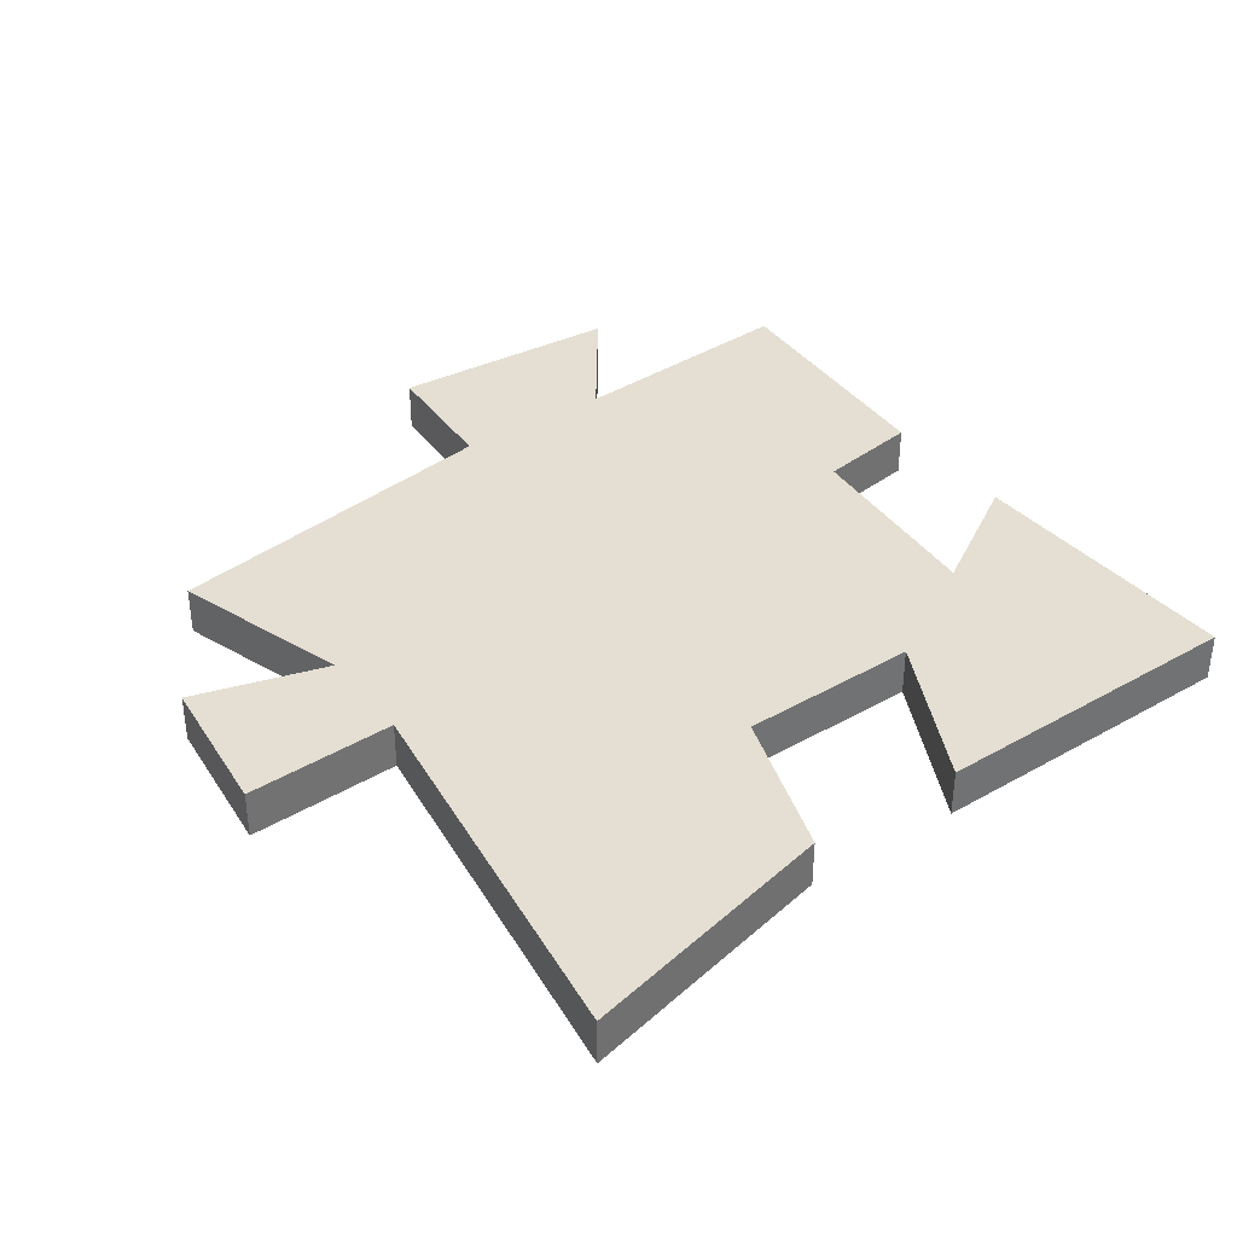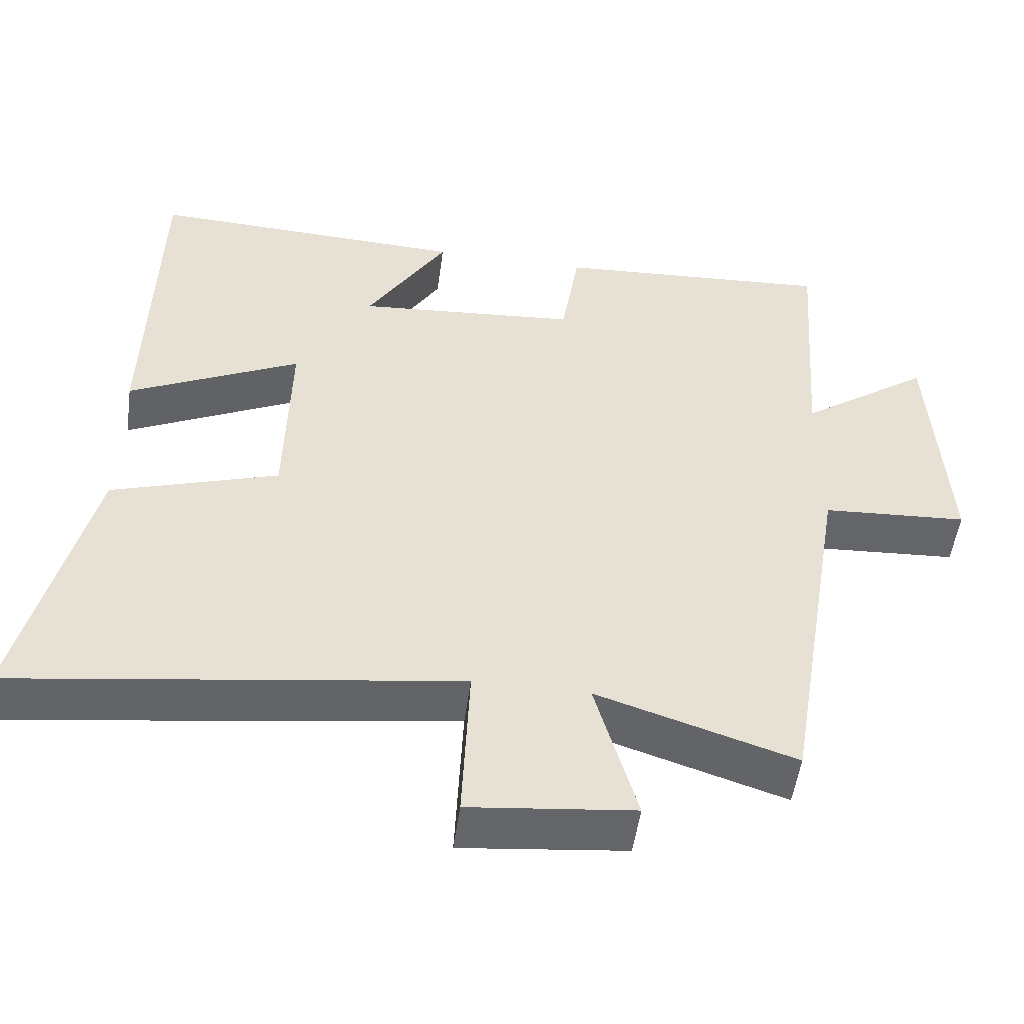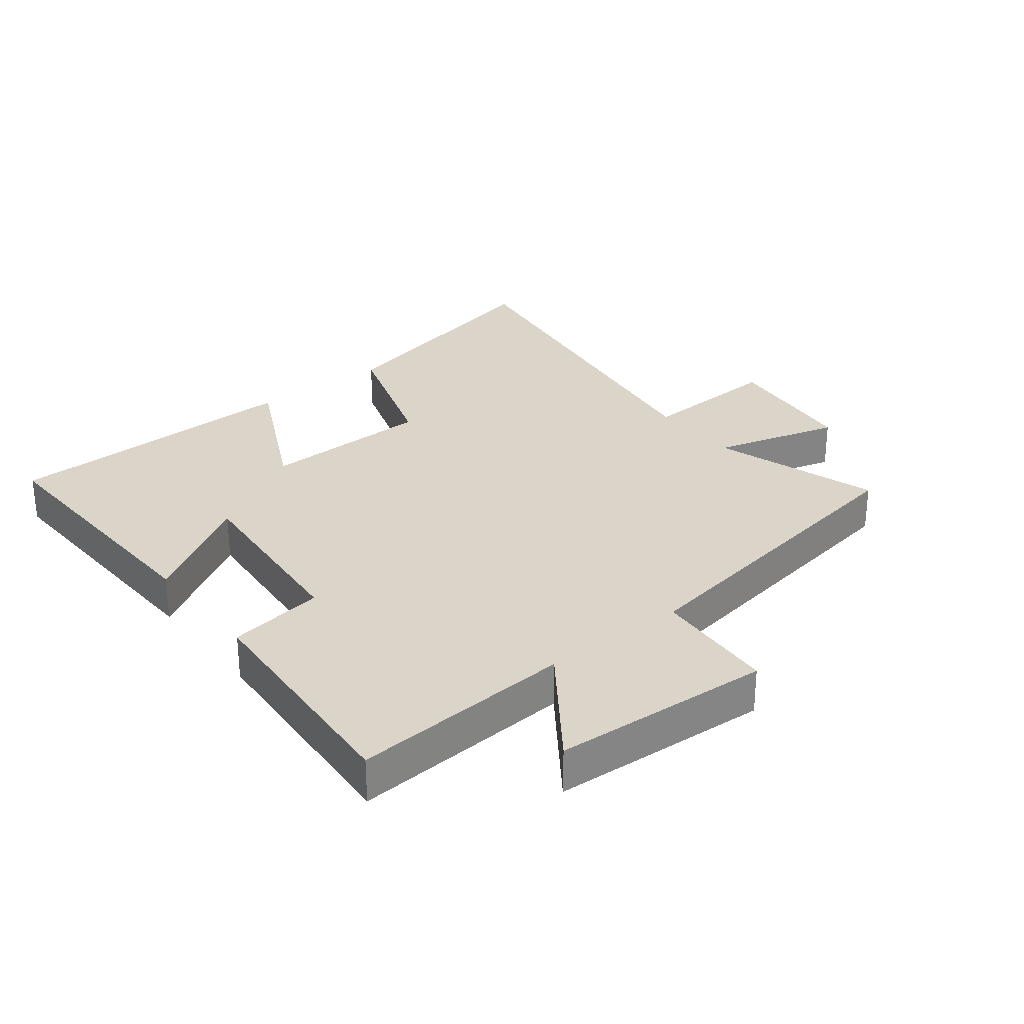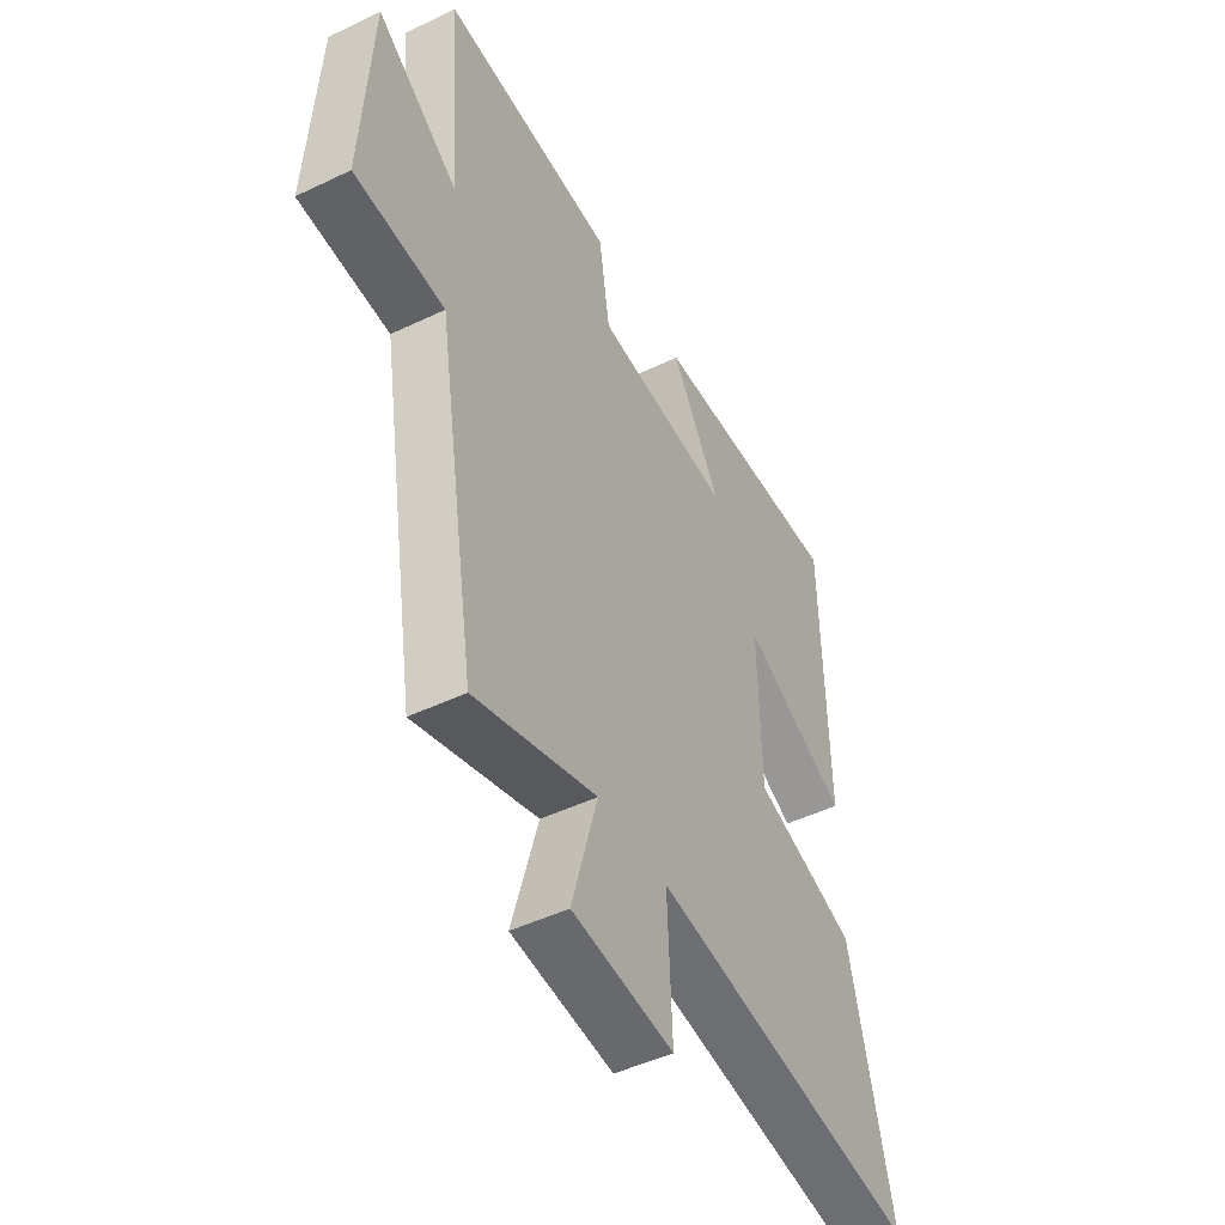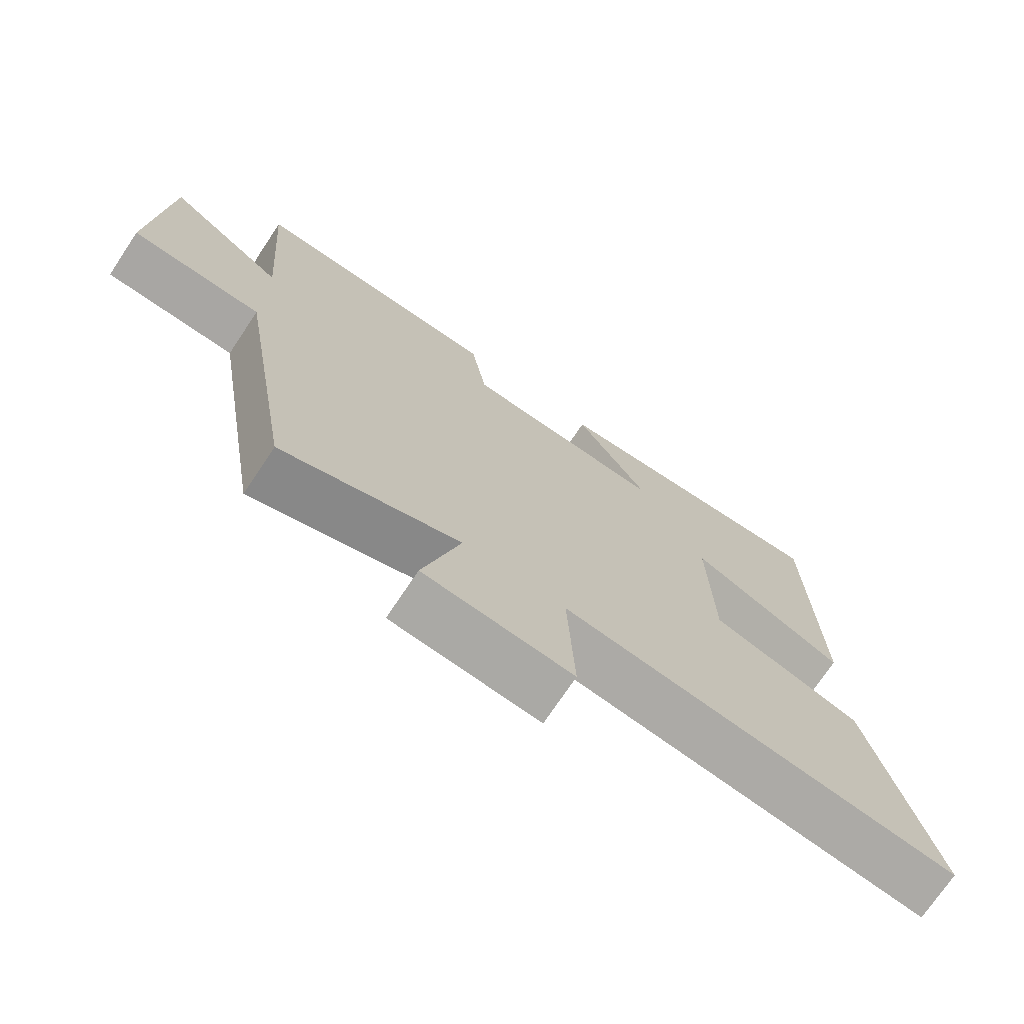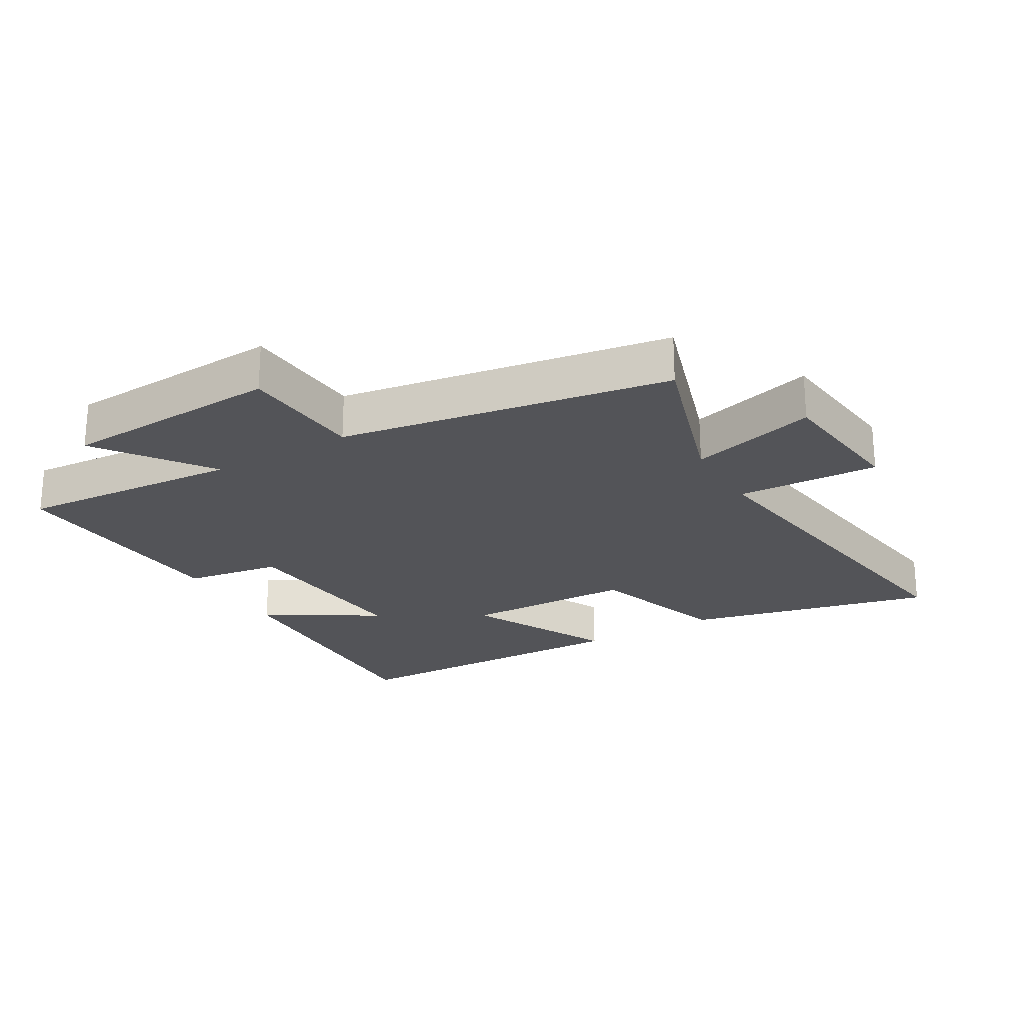
<metadata>
{"format":"obj","ext":"obj","renderer":"f3d","projection":"perspective","resolution":1024,"background":"white","views":[{"elev":37.2,"azim":-125.1,"up":"+Y"},{"elev":-51.8,"azim":-7.8,"up":"+Z"},{"elev":29.2,"azim":52.0,"up":"+Y"},{"elev":-47.7,"azim":118.3,"up":"+Z"},{"elev":-72.9,"azim":146.3,"up":"+Z"},{"elev":-23.5,"azim":120.4,"up":"+Y"}]}
</metadata>
<code>
v -0.592 0.07 -0.583
v -0.5 0.07 -0.192
v -0.277 0.07 -0.12
v -0.271 0.07 0.15
v -0.5 0.07 0.038
v -0.49 0.07 0.517
v -0.063 0.07 0.5
v -0.171 0.07 0.323
v 0.127 0.07 0.347
v 0.151 0.07 0.5
v 0.526 0.07 0.524
v 0.5 0.07 0.171
v 0.676 0.07 0.297
v 0.696 0.07 -0.051
v 0.5 0.07 -0.063
v 0.414 0.07 -0.585
v 0.149 0.07 -0.5
v 0.205 0.07 -0.701
v -0.015 0.07 -0.725
v -0.005 0.07 -0.5
v -0.592 0 -0.583
v -0.5 0 -0.192
v -0.277 0 -0.12
v -0.271 0 0.15
v -0.5 0 0.038
v -0.49 0 0.517
v -0.063 0 0.5
v -0.171 0 0.323
v 0.127 0 0.347
v 0.151 0 0.5
v 0.526 0 0.524
v 0.5 0 0.171
v 0.676 0 0.297
v 0.696 0 -0.051
v 0.5 0 -0.063
v 0.414 0 -0.585
v 0.149 0 -0.5
v 0.205 0 -0.701
v -0.015 0 -0.725
v -0.005 0 -0.5
f 17 18 19 20
f 15 16 17
f 15 17 20
f 12 13 14 15
f 12 15 20 1
f 9 10 11 12
f 8 9 12
f 5 6 7 8
f 4 5 8
f 3 4 8 12
f 1 2 3
f 1 3 12
f 40 39 38 37
f 37 36 35
f 40 37 35
f 35 34 33 32
f 21 40 35 32
f 32 31 30 29
f 32 29 28
f 28 27 26 25
f 28 25 24
f 32 28 24 23
f 23 22 21
f 32 23 21
f 1 21 22 2
f 2 22 23 3
f 3 23 24 4
f 4 24 25 5
f 5 25 26 6
f 6 26 27 7
f 7 27 28 8
f 8 28 29 9
f 9 29 30 10
f 10 30 31 11
f 11 31 32 12
f 12 32 33 13
f 13 33 34 14
f 14 34 35 15
f 15 35 36 16
f 16 36 37 17
f 17 37 38 18
f 18 38 39 19
f 19 39 40 20
f 20 40 21 1

</code>
